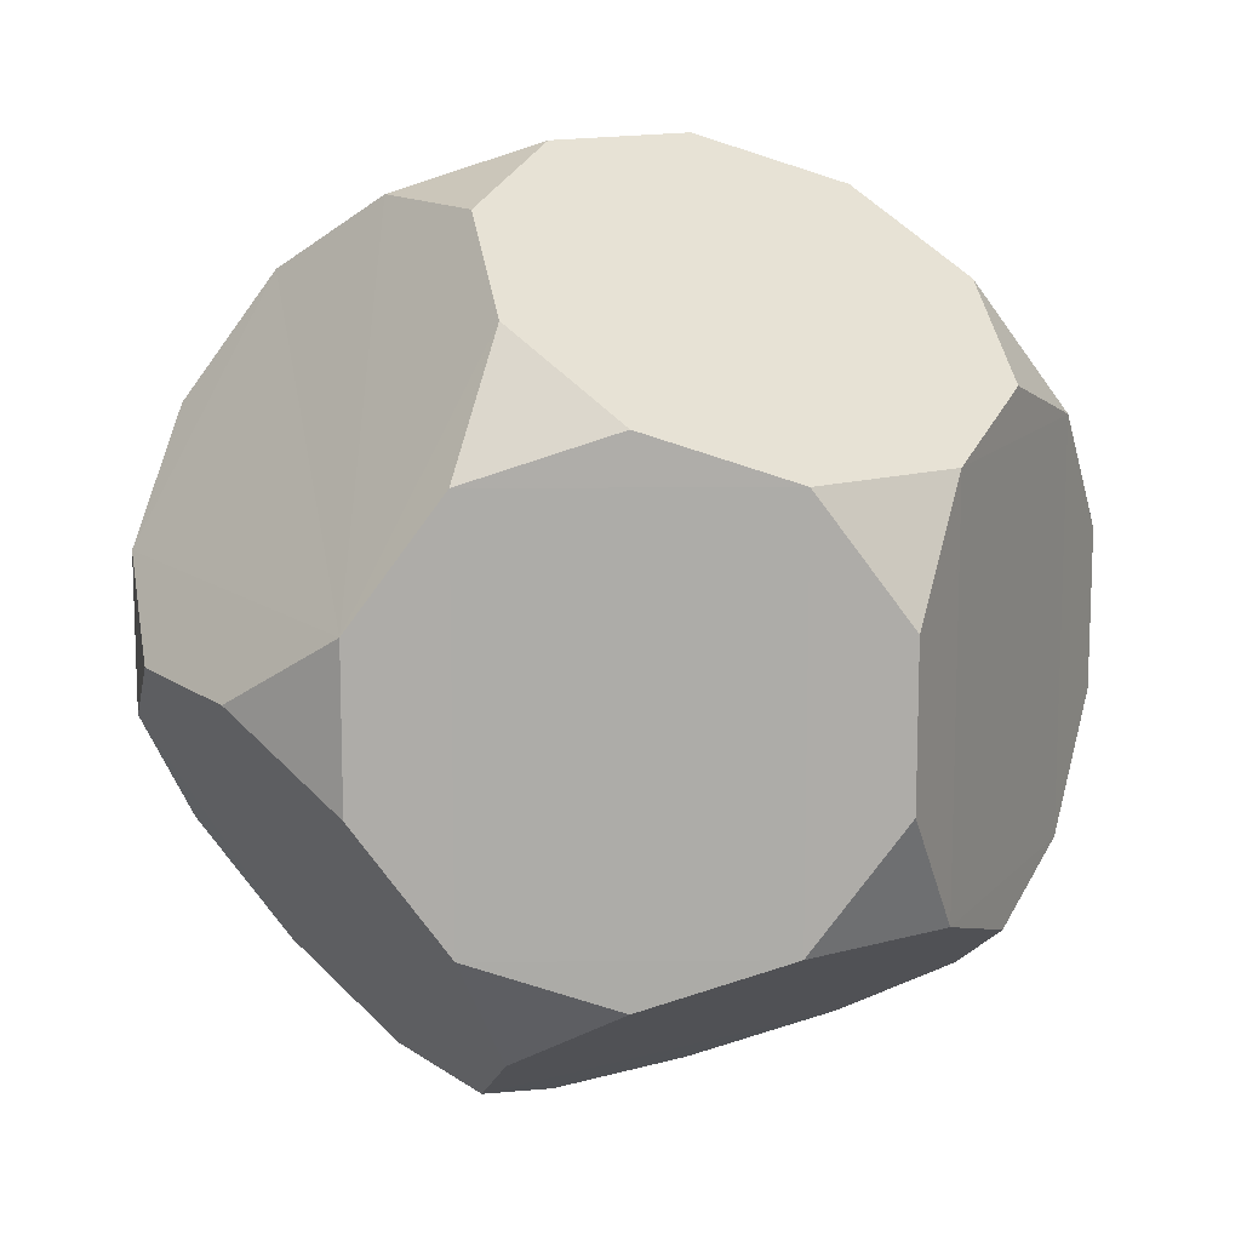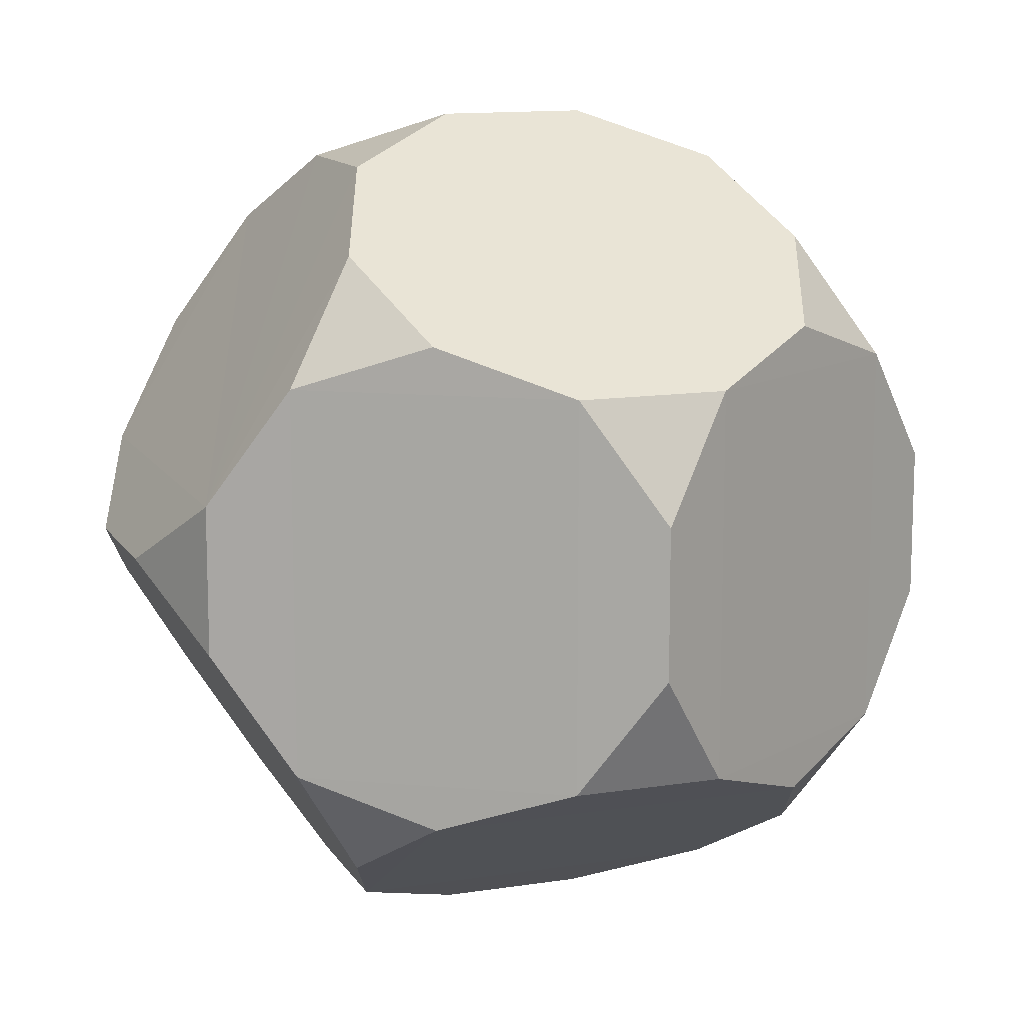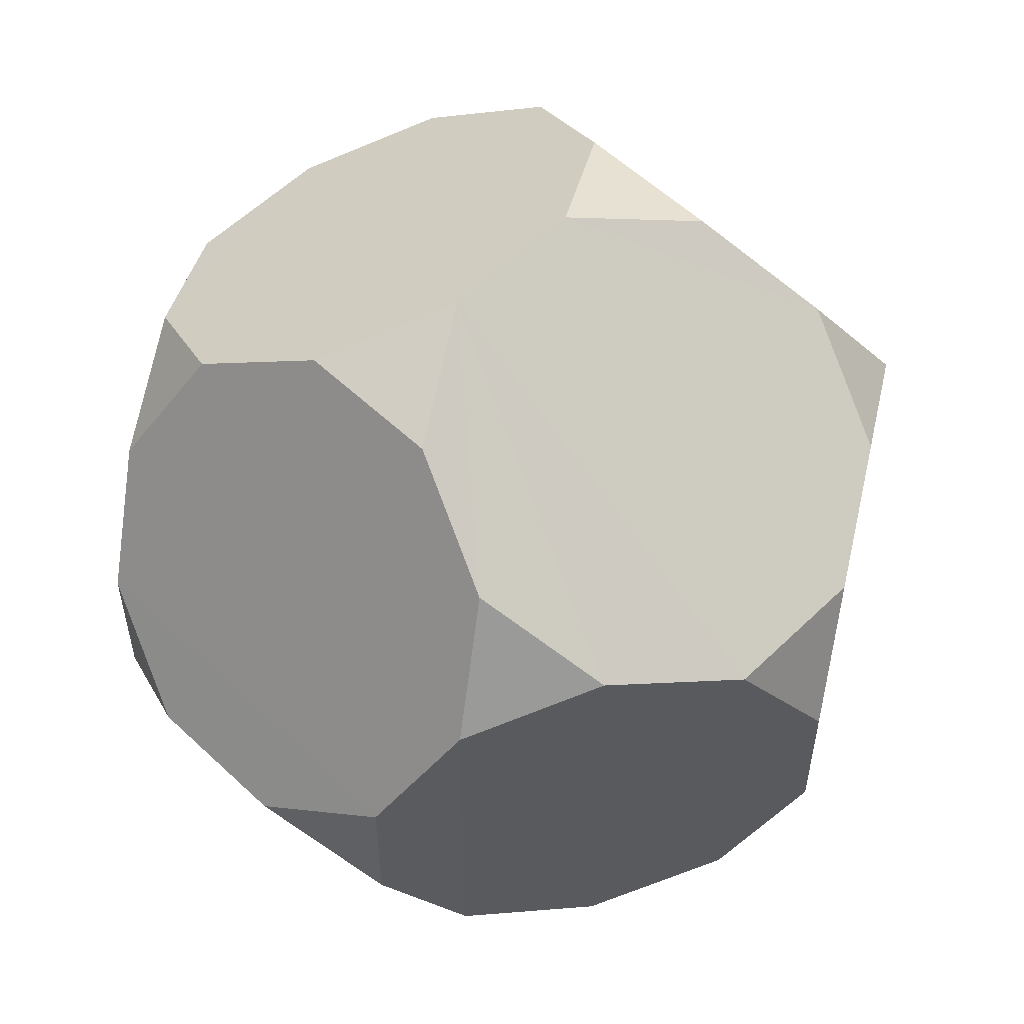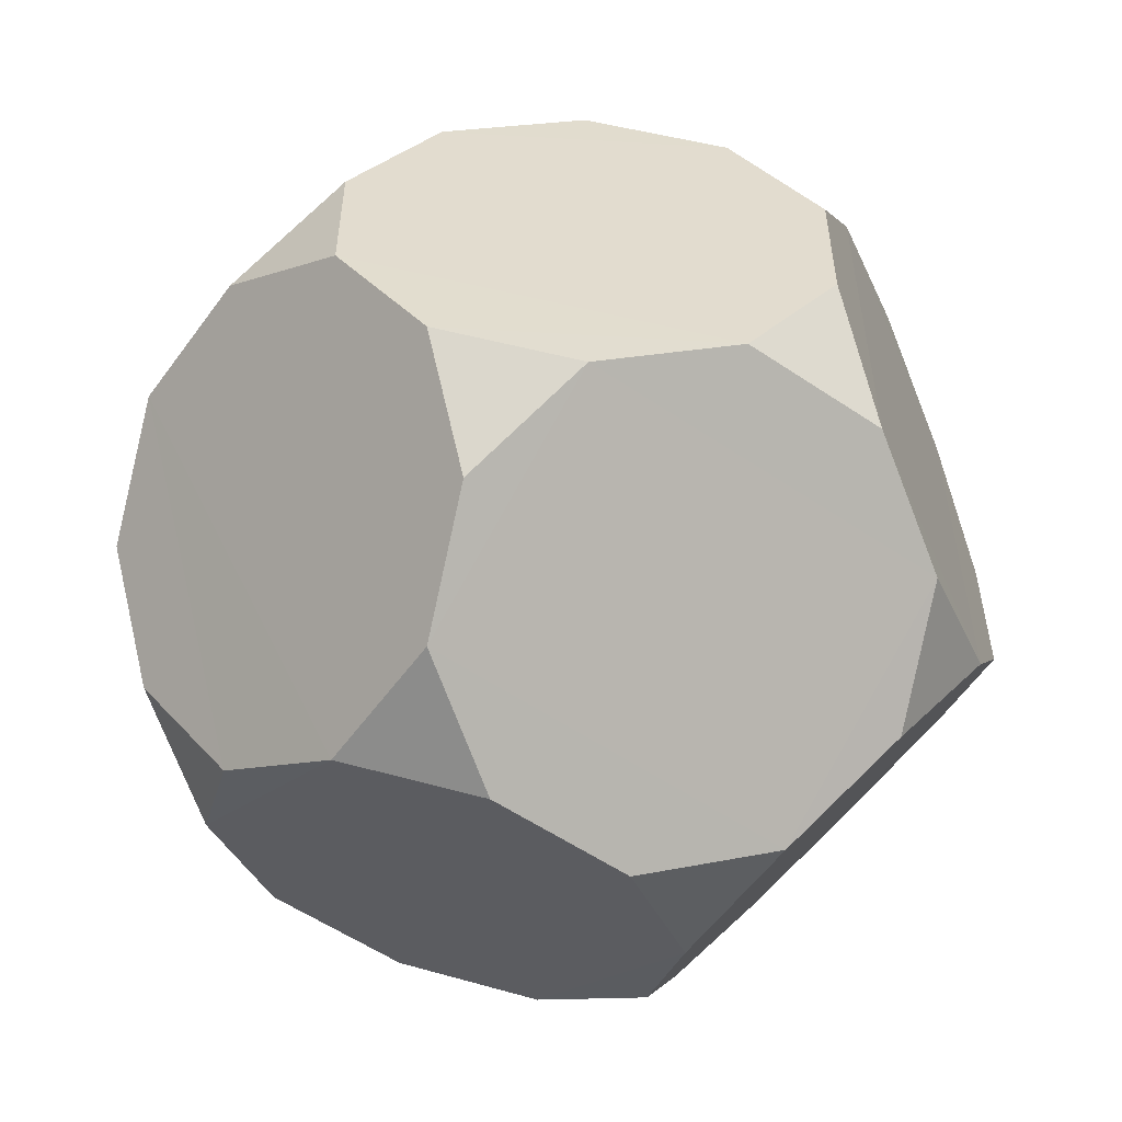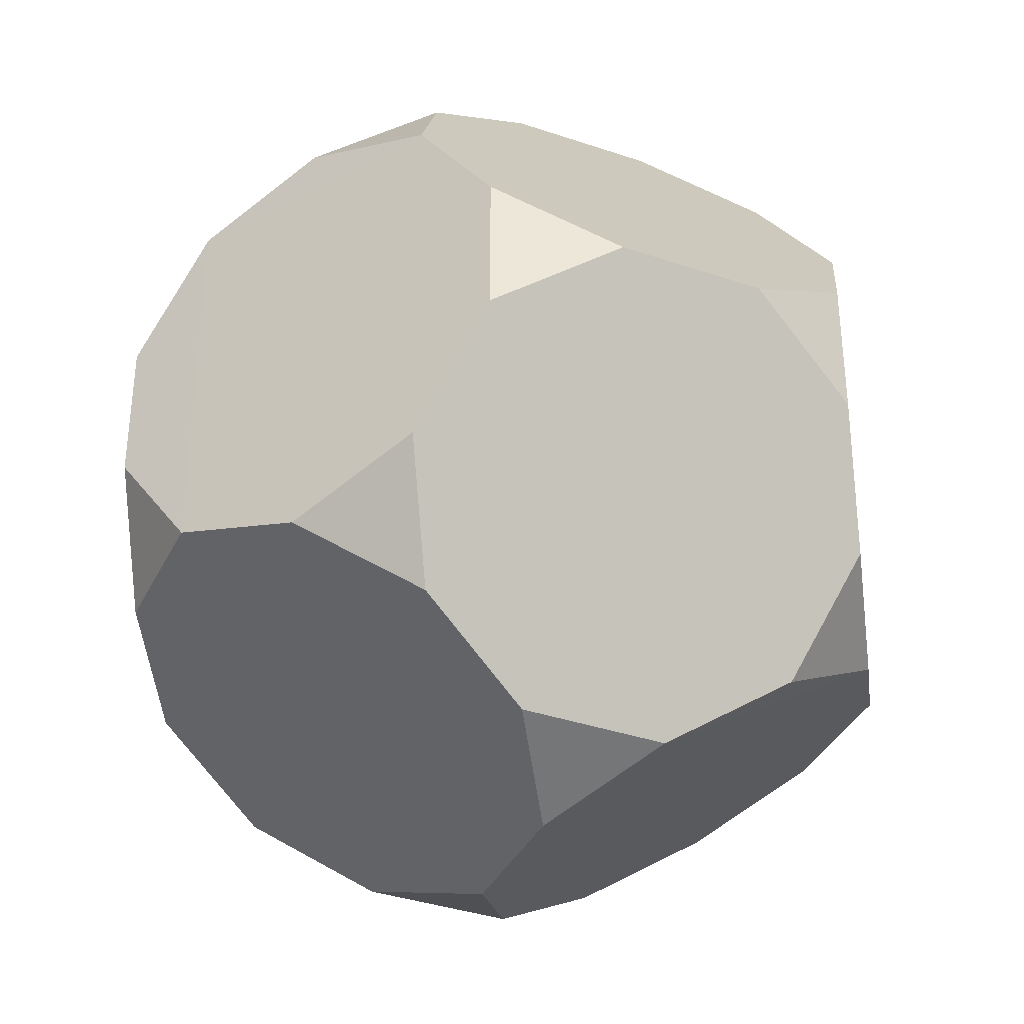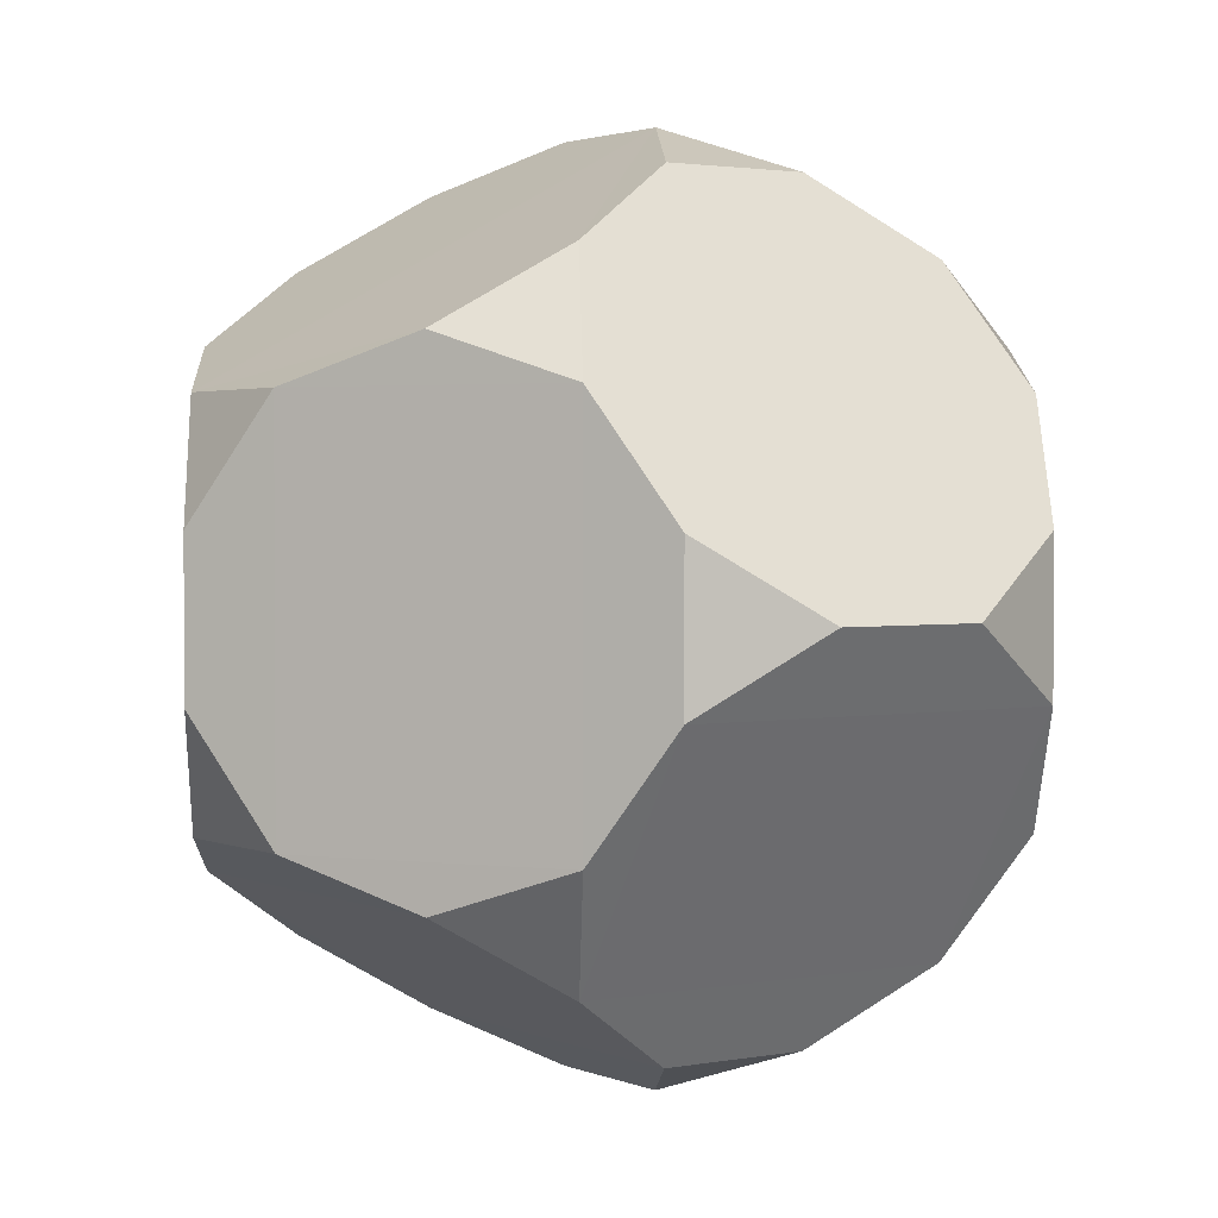
<metadata>
{"format":"obj","ext":"obj","renderer":"f3d","projection":"perspective","resolution":1024,"background":"white","views":[{"elev":13.4,"azim":-32.9,"up":"+Z"},{"elev":12.6,"azim":-20.1,"up":"+Z"},{"elev":56.1,"azim":134.6,"up":"+Z"},{"elev":-56.0,"azim":54.6,"up":"+Y"},{"elev":-36.8,"azim":-23.8,"up":"+Y"},{"elev":2.1,"azim":55.6,"up":"+Z"}]}
</metadata>
<code>
o d2310
v -0.168 -0 0.986
v -0.441 0.168 0.882
v -0.441 -0.168 0.882
v 0.168 -0 0.986
v 0.441 -0.168 0.882
v 0.441 0.168 0.882
v -0.545 0.441 0.713
v -0.441 0.713 0.545
v -0.713 0.545 0.441
v -0.441 -0.713 0.545
v -0.545 -0.441 0.713
v -0.713 -0.545 0.441
v 0.545 -0.441 0.713
v 0.441 -0.713 0.545
v 0.713 -0.545 0.441
v 0.441 0.713 0.545
v 0.545 0.441 0.713
v 0.713 0.545 0.441
v -0.168 0.882 0.441
v 0.168 0.882 0.441
v 0 0.986 0.171
v 0.171 -0.882 0.441
v -0.171 -0.882 0.441
v 0 -0.986 0.171
v -0.882 0.441 0.171
v -0.882 0.441 -0.171
v -0.986 0.168 0
v -0.882 -0.441 -0.171
v -0.882 -0.441 0.171
v -0.986 -0.168 -0
v 0.882 -0.441 0.171
v 0.882 -0.441 -0.171
v 0.986 -0.168 -0
v 0.882 0.441 -0.171
v 0.882 0.441 0.171
v 0.986 0.168 0
v -0.441 0.713 -0.545
v -0.545 0.441 -0.713
v -0.713 0.545 -0.441
v -0.545 -0.441 -0.713
v -0.441 -0.713 -0.545
v -0.713 -0.545 -0.441
v 0.441 -0.713 -0.545
v 0.545 -0.441 -0.713
v 0.713 -0.545 -0.441
v 0.545 0.441 -0.713
v 0.441 0.713 -0.545
v 0.713 0.545 -0.441
v 0.168 0.882 -0.441
v -0.168 0.882 -0.441
v 0 0.986 -0.171
v -0.171 -0.882 -0.441
v 0.171 -0.882 -0.441
v 0 -0.986 -0.171
v 0.168 0 -0.986
v 0.441 0.171 -0.882
v 0.441 -0.171 -0.882
v -0.168 0 -0.986
v -0.441 -0.171 -0.882
v -0.441 0.171 -0.882
f 1 2 3
f 4 5 6
f 7 8 9
f 10 11 12
f 13 14 15
f 16 17 18
f 19 20 21
f 22 23 24
f 25 26 27
f 28 29 30
f 31 32 33
f 34 35 36
f 37 38 39
f 40 41 42
f 43 44 45
f 46 47 48
f 49 50 51
f 52 53 54
f 55 56 57
f 58 59 60
f 55 59 58
f 54 22 24
f 13 5 4
f 33 36 35
f 27 28 30
f 39 26 25
f 30 25 27
f 36 33 32
f 1 7 2
f 48 35 34
f 58 56 55
f 54 24 52
f 57 59 55
f 44 43 57
f 57 43 59
f 59 41 40
f 59 43 41
f 43 53 41
f 53 52 41
f 53 22 54
f 43 45 53
f 53 45 22
f 22 15 14
f 22 45 15
f 45 32 15
f 32 31 15
f 11 1 3
f 14 13 4
f 10 1 11
f 22 14 23
f 14 4 23
f 4 1 23
f 1 10 23
f 31 33 35
f 17 35 18
f 31 35 17
f 31 17 6
f 15 31 13
f 31 6 5
f 13 31 5
f 26 28 27
f 40 42 28
f 40 28 26
f 38 26 39
f 40 26 38
f 59 40 60
f 40 38 60
f 39 25 9
f 37 39 9
f 50 37 9
f 50 9 8
f 50 8 19
f 51 50 21
f 50 19 21
f 30 29 25
f 25 7 9
f 25 29 7
f 7 29 2
f 29 12 11
f 2 29 3
f 29 11 3
f 34 36 32
f 44 32 45
f 34 32 44
f 48 34 46
f 34 44 46
f 44 57 46
f 57 56 46
f 6 17 4
f 17 16 4
f 16 20 4
f 1 8 7
f 8 1 19
f 20 19 4
f 19 1 4
f 48 18 35
f 47 18 48
f 49 18 47
f 49 16 18
f 49 20 16
f 51 21 49
f 21 20 49
f 60 56 58
f 56 47 46
f 60 47 56
f 60 49 47
f 38 37 60
f 37 50 60
f 50 49 60
f 24 23 52
f 23 10 12
f 52 23 12
f 41 52 42
f 52 12 42
f 12 29 42
f 29 28 42

</code>
